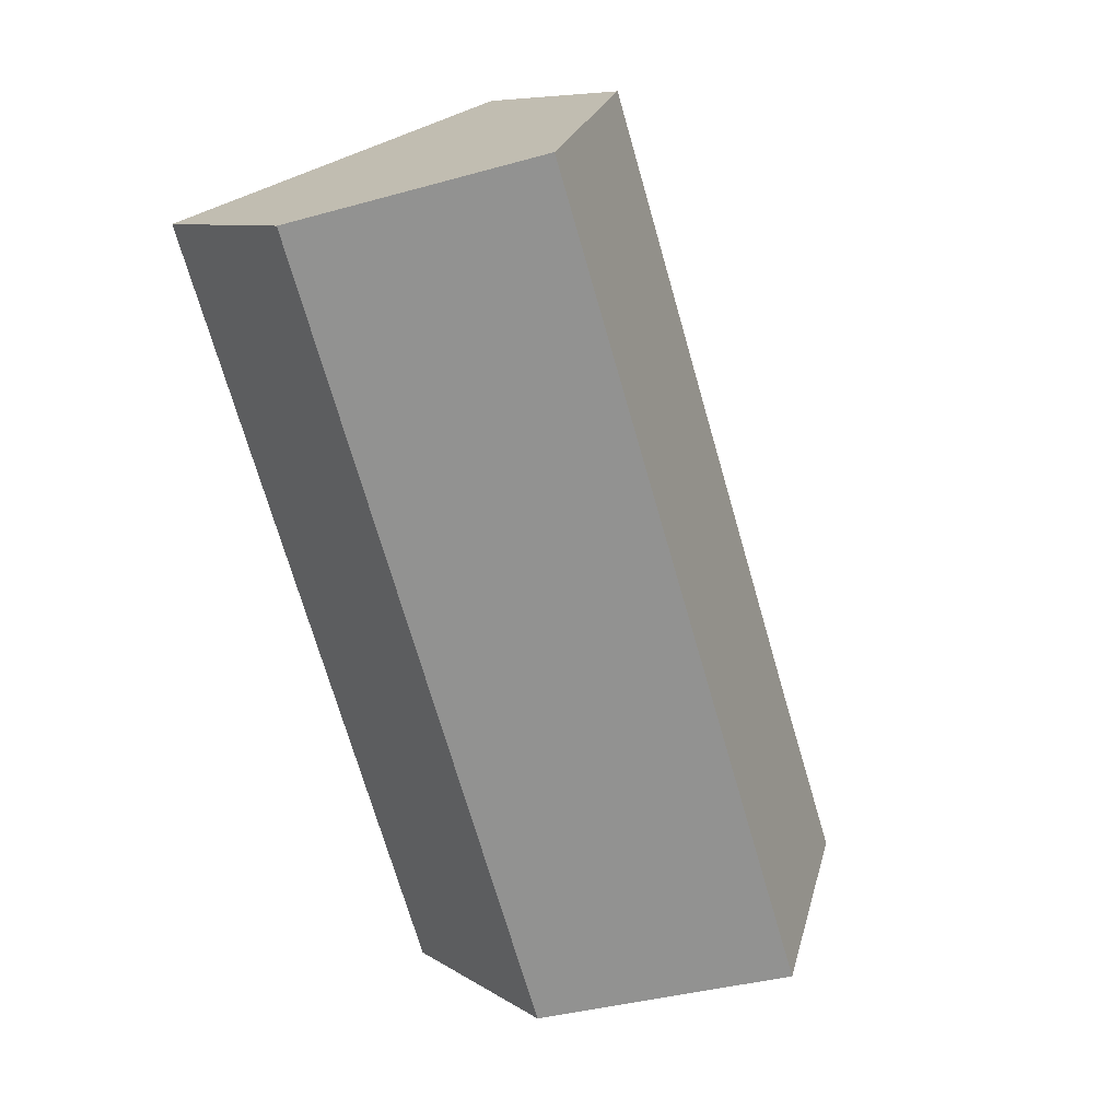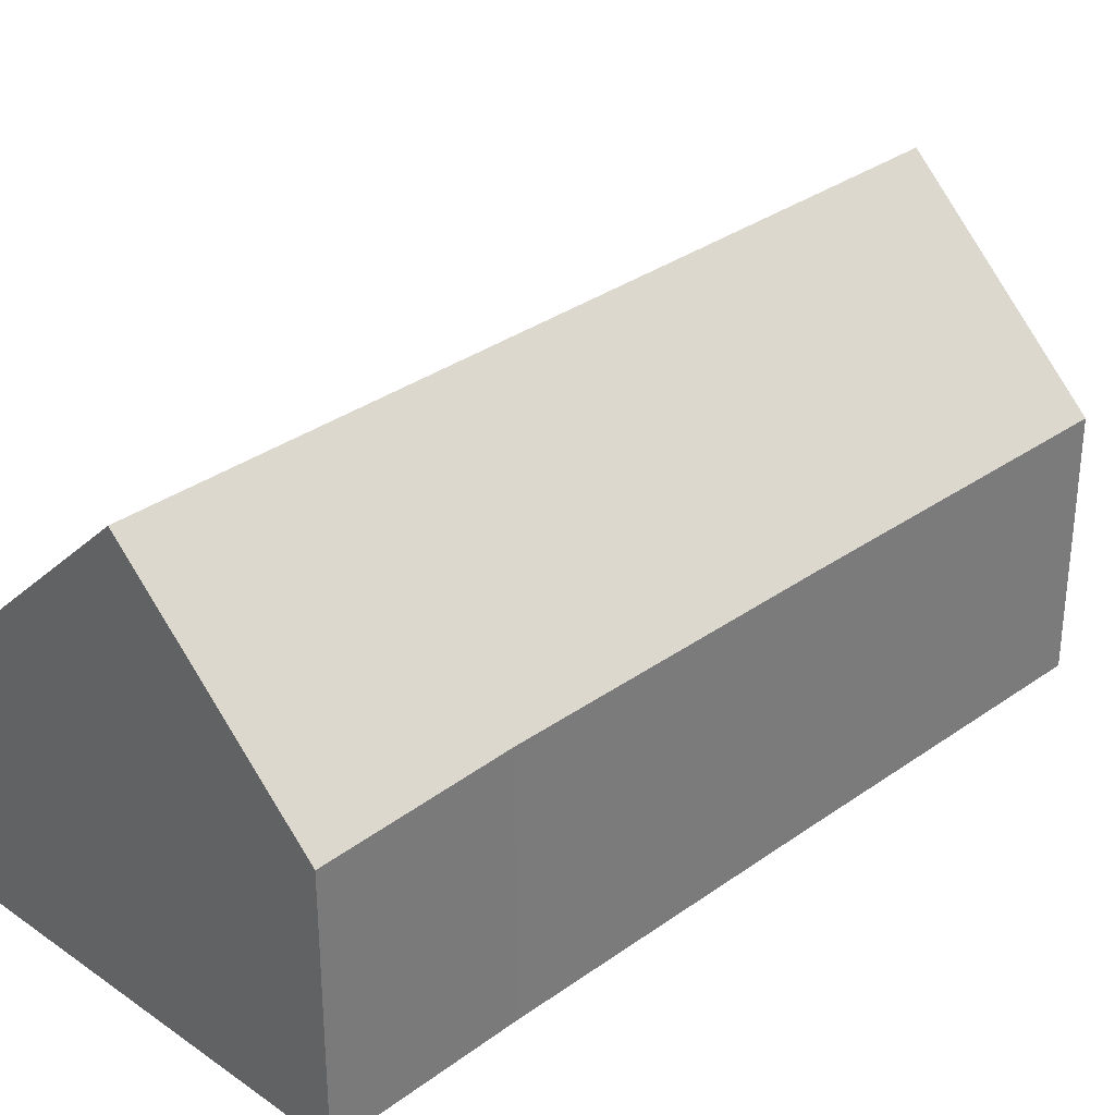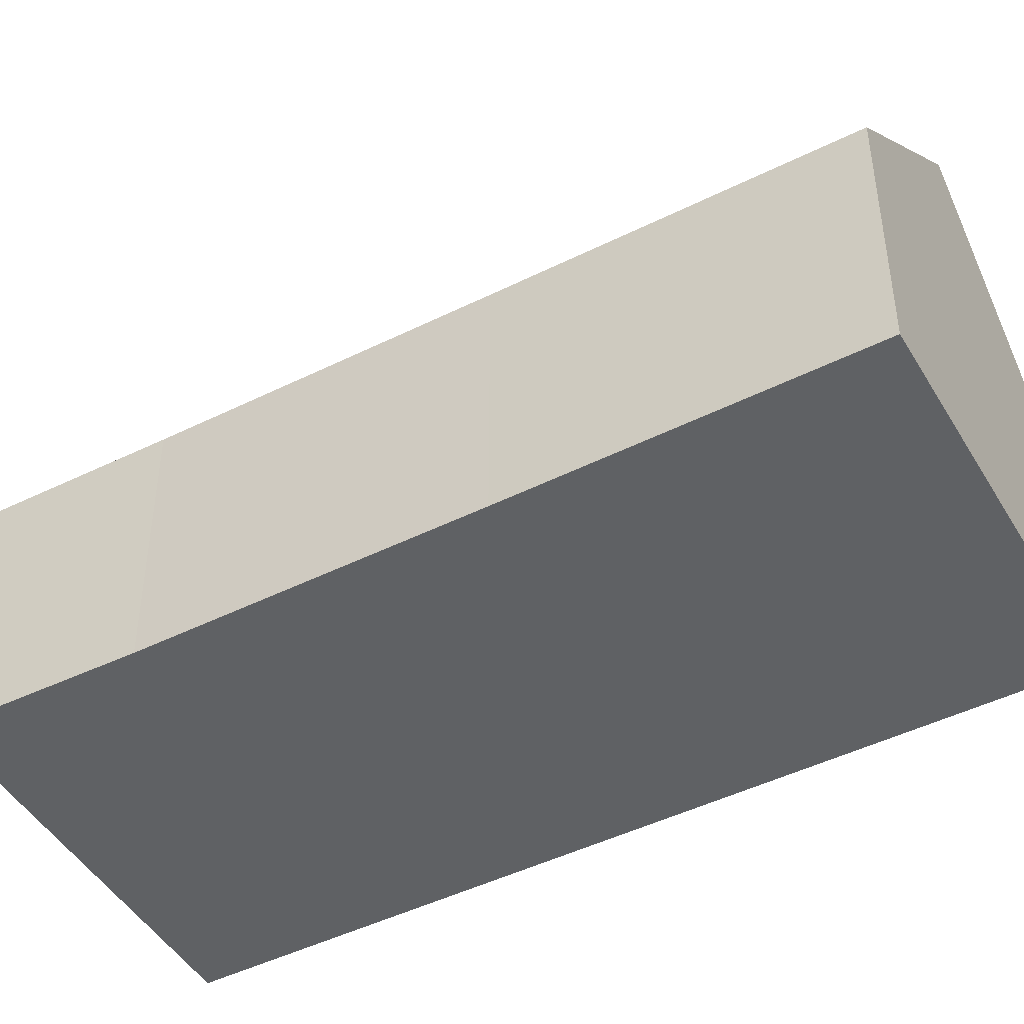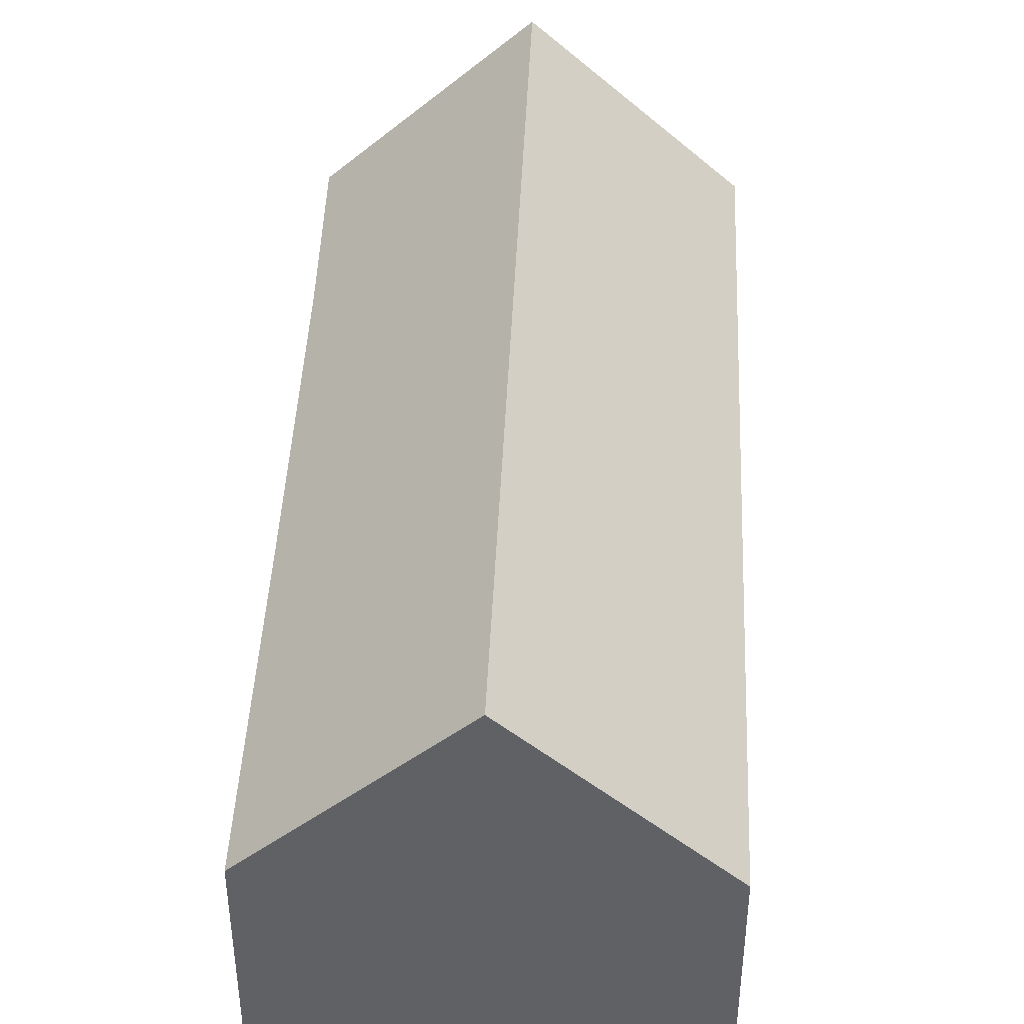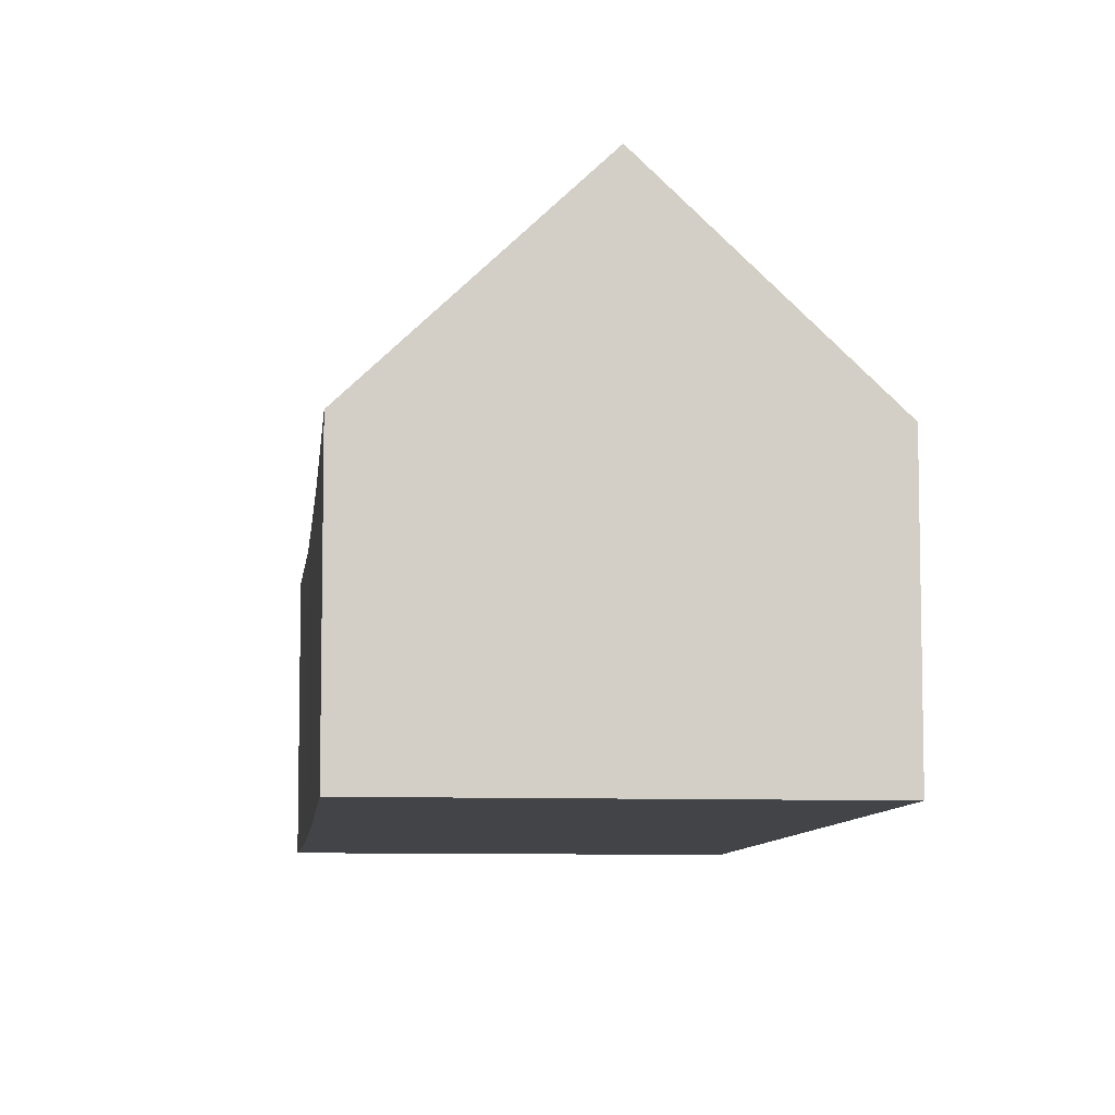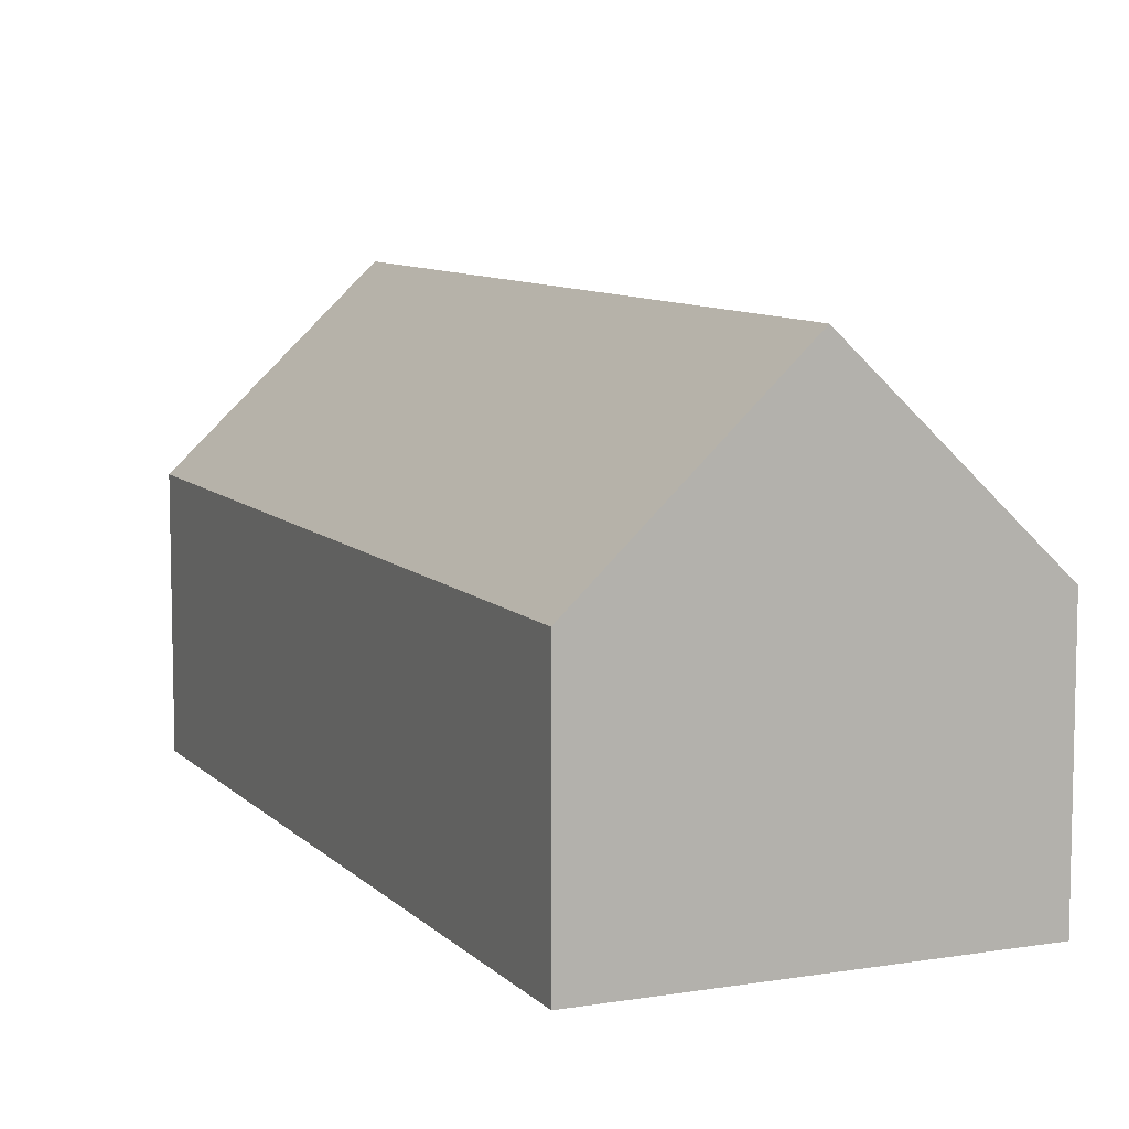
<metadata>
{"format":"obj","ext":"obj","renderer":"f3d","projection":"perspective","resolution":1024,"background":"white","views":[{"elev":8.7,"azim":148.5,"up":"+Z"},{"elev":32.5,"azim":-116.0,"up":"+Y"},{"elev":-46.4,"azim":-41.5,"up":"+Y"},{"elev":44.2,"azim":21.5,"up":"+Y"},{"elev":-8.1,"azim":13.1,"up":"+Y"},{"elev":8.7,"azim":175.3,"up":"+Y"}]}
</metadata>
<code>
v  9.085 3.514 9.481
v  2.598 6.093 -0.923
v  6.489 6.093 10.39
v  5.202 3.502 -1.848
v  0 3.509 2.149e-16
v  0.9 3.55 2.482
v  2.377 3.543 6.799
v  3.895 3.516 11.3
v  0.9 -1.52e-16 2.482
v  0 0 0
v  2.377 -4.163e-16 6.799
v  3.895 -6.922e-16 11.3
v  6.489 -6.364e-16 10.39
v  9.085 -5.805e-16 9.481
v  5.202 1.132e-16 -1.848
v  2.598 5.652e-17 -0.923
g defaultobject
f 1 2 3
f 2 1 4
f 5 3 2
f 3 5 6
f 3 6 7
f 3 7 8
f 5 9 6
f 9 5 10
f 9 7 6
f 7 9 11
f 7 11 8
f 8 11 12
f 8 1 3
f 1 8 12
f 1 12 13
f 1 13 14
f 14 4 1
f 4 14 15
f 4 5 2
f 5 4 10
f 10 4 16
f 16 4 15
f 11 13 12
f 13 11 14
f 14 11 15
f 15 11 9
f 15 9 10
f 15 10 16

</code>
